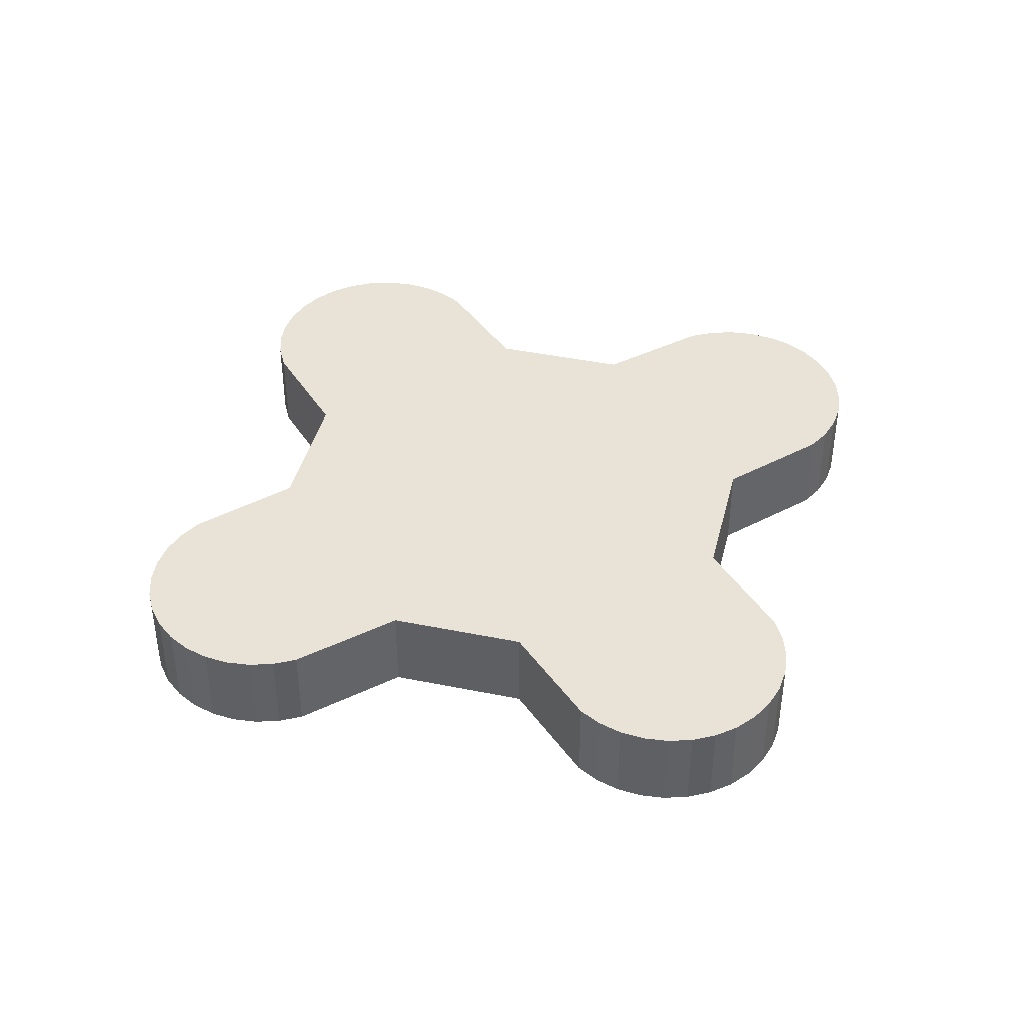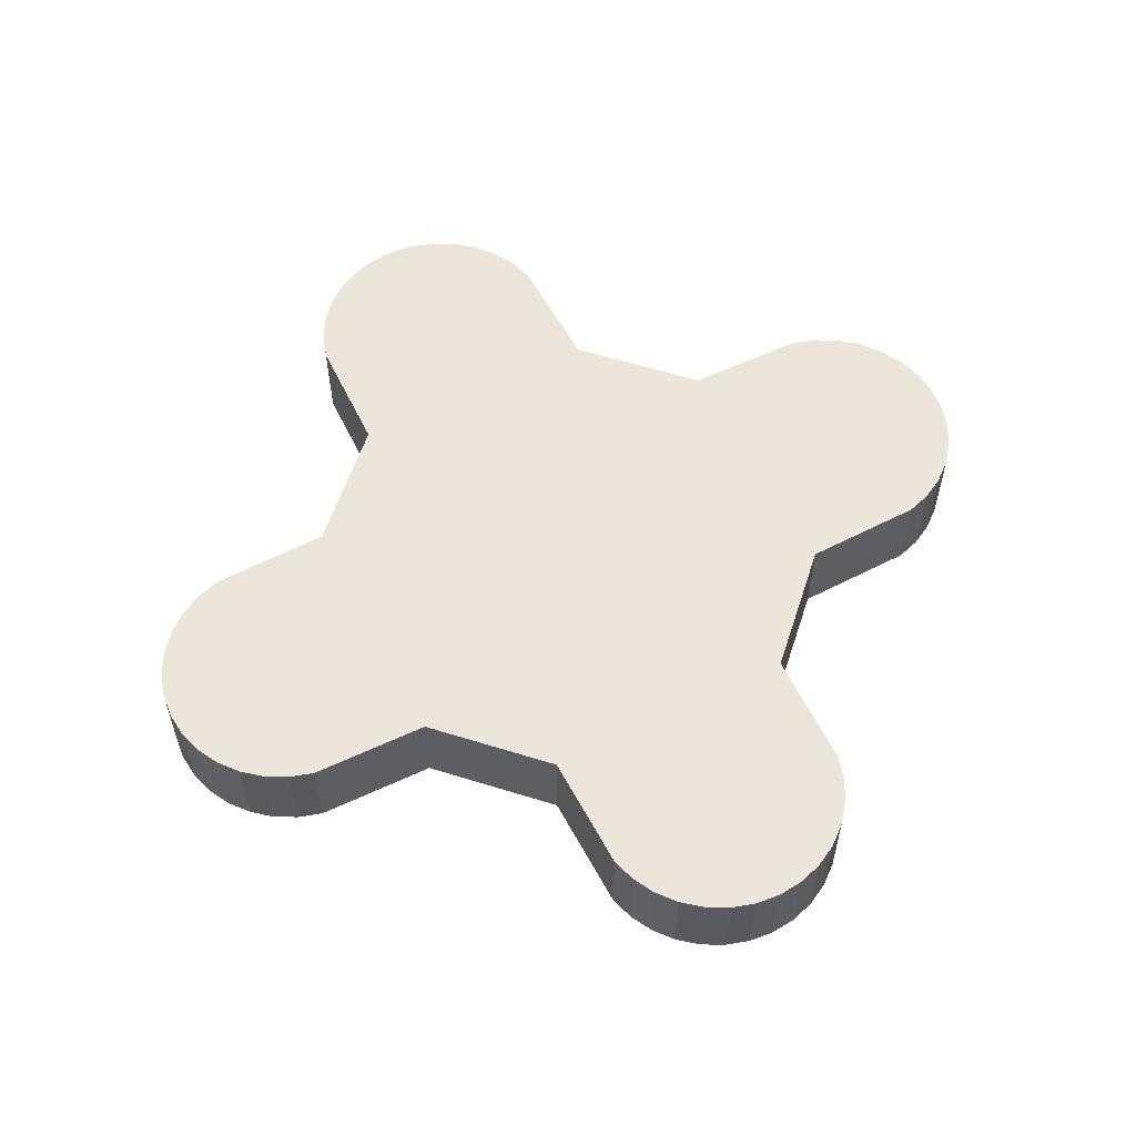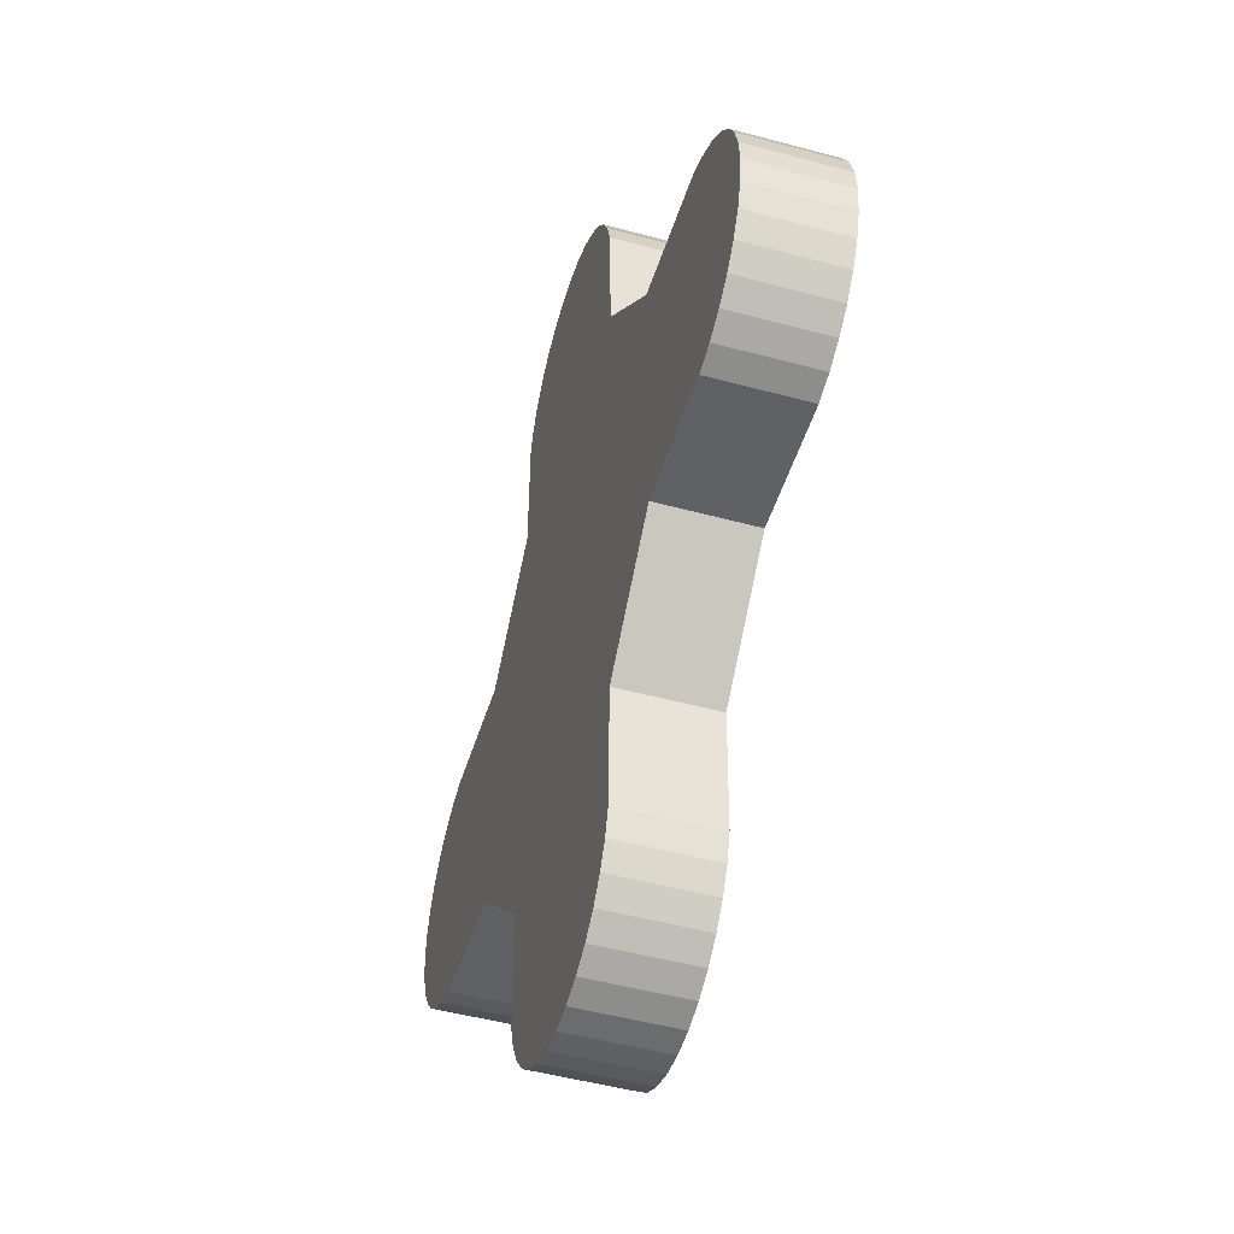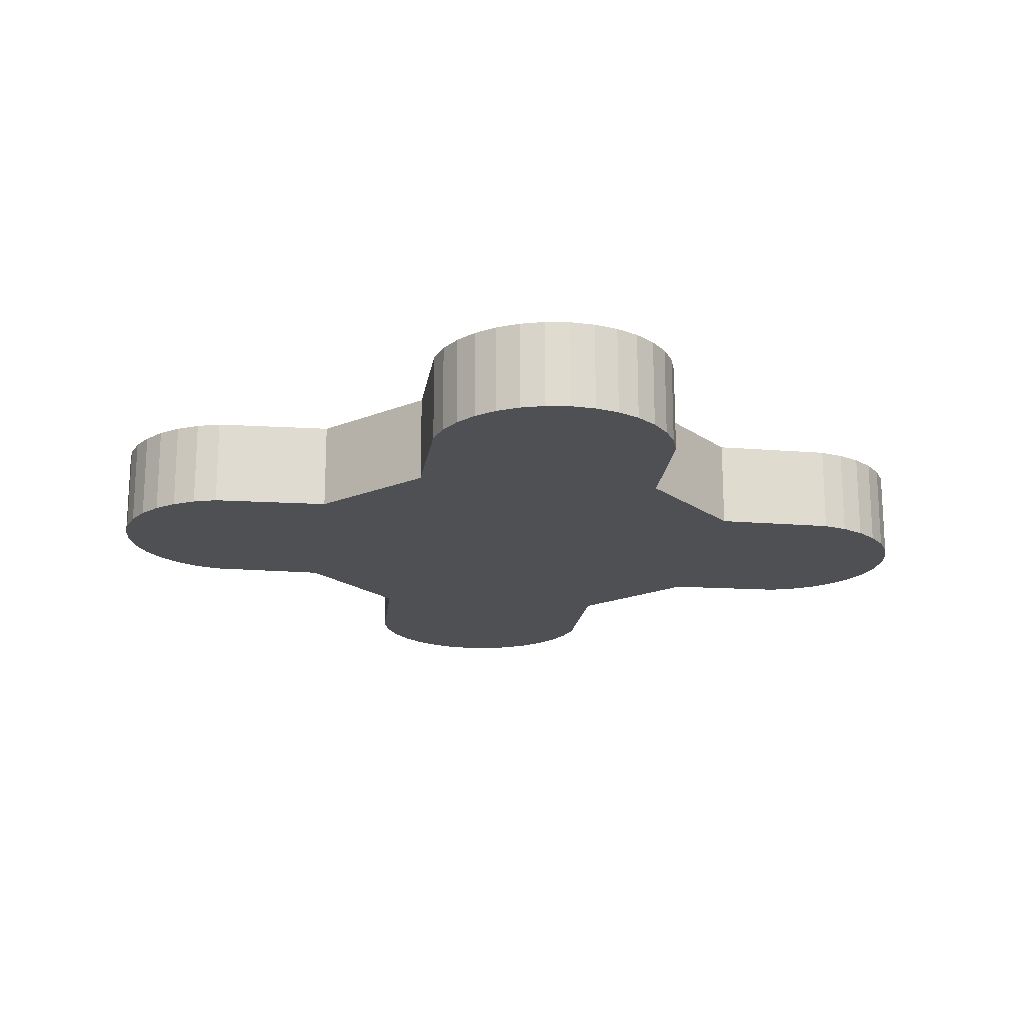
<metadata>
{"format":"obj","ext":"obj","renderer":"f3d","projection":"perspective","resolution":1024,"background":"white","views":[{"elev":41.9,"azim":58.8,"up":"+Z"},{"elev":57.6,"azim":63.0,"up":"+Z"},{"elev":-48.0,"azim":73.0,"up":"+Y"},{"elev":-19.1,"azim":-97.4,"up":"+Z"}]}
</metadata>
<code>
g 柱体.001
v -3.505 -1.113e-07 0.1
v -3.486 0.1951 0.1
v -3.486 0.1951 0.8
v -3.505 -1.113e-07 0.8
v -3.486 0.1951 0.1
v -3.429 0.3827 0.1
v -3.429 0.3827 0.8
v -3.486 0.1951 0.8
v -3.429 0.3827 0.1
v -3.336 0.5556 0.1
v -3.336 0.5556 0.8
v -3.429 0.3827 0.8
v -3.336 0.5556 0.1
v -3.212 0.7071 0.1
v -3.212 0.7071 0.8
v -3.336 0.5556 0.8
v -3.212 0.7071 0.1
v -3.06 0.8315 0.1
v -3.06 0.8315 0.8
v -3.212 0.7071 0.8
v -3.06 0.8315 0.1
v -2.888 0.9239 0.1
v -2.888 0.9239 0.8
v -3.06 0.8315 0.8
v -2.888 0.9239 0.1
v -2.7 0.9808 0.1
v -2.7 0.9808 0.8
v -2.888 0.9239 0.8
v -2.7 0.9808 0.1
v -1.768 1 0.1
v -1.768 1 0.8
v -2.7 0.9808 0.8
v -1 1.768 0.1
v -1 1.768 0.8
v -1.768 1 0.8
v -1.768 1 0.1
v -1 1.768 0.1
v -0.9808 2.7 0.1
v -0.9808 2.7 0.8
v -1 1.768 0.8
v -0.9808 2.7 0.1
v -0.9239 2.888 0.1
v -0.9239 2.888 0.8
v -0.9808 2.7 0.8
v -0.9239 2.888 0.1
v -0.8315 3.06 0.1
v -0.8315 3.06 0.8
v -0.9239 2.888 0.8
v -0.8315 3.06 0.1
v -0.7071 3.212 0.1
v -0.7071 3.212 0.8
v -0.8315 3.06 0.8
v -0.7071 3.212 0.1
v -0.5556 3.336 0.1
v -0.5556 3.336 0.8
v -0.7071 3.212 0.8
v -0.5556 3.336 0.1
v -0.3827 3.429 0.1
v -0.3827 3.429 0.8
v -0.5556 3.336 0.8
v -0.3827 3.429 0.1
v -0.1951 3.486 0.1
v -0.1951 3.486 0.8
v -0.3827 3.429 0.8
v -0.1951 3.486 0.1
v -3.133e-07 3.505 0.1
v -3.133e-07 3.505 0.8
v -0.1951 3.486 0.8
v -3.505 -1.113e-07 0.1
v -3.505 -1.113e-07 0.8
v -3.486 -0.1951 0.8
v -3.486 -0.1951 0.1
v -3.486 -0.1951 0.1
v -3.486 -0.1951 0.8
v -3.429 -0.3827 0.8
v -3.429 -0.3827 0.1
v -3.429 -0.3827 0.1
v -3.429 -0.3827 0.8
v -3.336 -0.5556 0.8
v -3.336 -0.5556 0.1
v -3.336 -0.5556 0.1
v -3.336 -0.5556 0.8
v -3.212 -0.7071 0.8
v -3.212 -0.7071 0.1
v -3.212 -0.7071 0.1
v -3.212 -0.7071 0.8
v -3.06 -0.8315 0.8
v -3.06 -0.8315 0.1
v -3.06 -0.8315 0.1
v -3.06 -0.8315 0.8
v -2.888 -0.9239 0.8
v -2.888 -0.9239 0.1
v -2.888 -0.9239 0.1
v -2.888 -0.9239 0.8
v -2.7 -0.9808 0.8
v -2.7 -0.9808 0.1
v -2.7 -0.9808 0.1
v -2.7 -0.9808 0.8
v -1.768 -1 0.8
v -1.768 -1 0.1
v 1 -1.768 0.1
v 1 -1.768 0.8
v 1.768 -1 0.8
v 1.768 -1 0.1
v -1 -1.768 0.1
v -1 -1.768 0.8
v -0.9808 -2.7 0.8
v -0.9808 -2.7 0.1
v -0.9808 -2.7 0.1
v -0.9808 -2.7 0.8
v -0.9239 -2.888 0.8
v -0.9239 -2.888 0.1
v -0.9239 -2.888 0.1
v -0.9239 -2.888 0.8
v -0.8315 -3.06 0.8
v -0.8315 -3.06 0.1
v -0.8315 -3.06 0.1
v -0.8315 -3.06 0.8
v -0.7071 -3.212 0.8
v -0.7071 -3.212 0.1
v -0.7071 -3.212 0.1
v -0.7071 -3.212 0.8
v -0.5556 -3.336 0.8
v -0.5556 -3.336 0.1
v -0.5556 -3.336 0.1
v -0.5556 -3.336 0.8
v -0.3827 -3.429 0.8
v -0.3827 -3.429 0.1
v -0.3827 -3.429 0.1
v -0.3827 -3.429 0.8
v -0.1951 -3.486 0.8
v -0.1951 -3.486 0.1
v -0.1951 -3.486 0.1
v -0.1951 -3.486 0.8
v -1.376e-07 -3.505 0.8
v -1.376e-07 -3.505 0.1
v 3.486 0.1951 0.8
v 3.505 8.787e-08 0.8
v 3.486 -0.1951 0.8
v 3.429 0.3827 0.8
v 3.429 -0.3827 0.8
v 3.336 0.5556 0.8
v 3.336 -0.5556 0.8
v 3.212 0.7071 0.8
v 3.212 -0.7071 0.8
v 3.06 0.8315 0.8
v 3.06 -0.8315 0.8
v 2.888 0.9239 0.8
v 2.888 -0.9239 0.8
v 2.7 0.9808 0.8
v 2.7 -0.9808 0.8
v 1.768 1 0.8
v 1.768 -1 0.8
v 1 1.768 0.8
v 1 -1.768 0.8
v 0.9808 2.7 0.8
v 0.9808 -2.7 0.8
v 0.9239 -2.888 0.8
v 0.9239 2.888 0.8
v 0.8315 -3.06 0.8
v 0.8315 3.06 0.8
v 0.7071 -3.212 0.8
v 0.7071 3.212 0.8
v 0.5556 -3.336 0.8
v 0.5556 3.336 0.8
v 0.3827 -3.429 0.8
v 0.3827 3.429 0.8
v 0.1951 -3.486 0.8
v 0.1951 3.486 0.8
v -1.376e-07 -3.505 0.8
v -3.133e-07 3.505 0.8
v -0.1951 -3.486 0.8
v -0.1951 3.486 0.8
v -0.3827 -3.429 0.8
v -0.3827 3.429 0.8
v -0.5556 -3.336 0.8
v -0.5556 3.336 0.8
v -0.7071 -3.212 0.8
v -0.7071 3.212 0.8
v -0.8315 -3.06 0.8
v -0.8315 3.06 0.8
v -0.9239 -2.888 0.8
v -0.9239 2.888 0.8
v -0.9808 -2.7 0.8
v -0.9808 2.7 0.8
v -1 -1.768 0.8
v -1 1.768 0.8
v -1.768 1 0.8
v -1.768 -1 0.8
v -2.7 0.9808 0.8
v -2.7 -0.9808 0.8
v -2.888 0.9239 0.8
v -2.888 -0.9239 0.8
v -3.06 0.8315 0.8
v -3.06 -0.8315 0.8
v -3.212 0.7071 0.8
v -3.212 -0.7071 0.8
v -3.336 0.5556 0.8
v -3.336 -0.5556 0.8
v -3.429 0.3827 0.8
v -3.429 -0.3827 0.8
v -3.486 0.1951 0.8
v -3.486 -0.1951 0.8
v -3.505 -1.113e-07 0.8
v 3.486 -0.1951 0.1
v 3.505 8.787e-08 0.1
v 3.486 0.1951 0.1
v 3.429 -0.3827 0.1
v 3.429 0.3827 0.1
v 3.336 -0.5556 0.1
v 3.336 0.5556 0.1
v 3.212 -0.7071 0.1
v 3.212 0.7071 0.1
v 3.06 -0.8315 0.1
v 3.06 0.8315 0.1
v 2.888 -0.9239 0.1
v 2.888 0.9239 0.1
v 2.7 -0.9808 0.1
v 2.7 0.9808 0.1
v 1.768 -1 0.1
v 1.768 1 0.1
v 1 -1.768 0.1
v 1 1.768 0.1
v 0.9808 -2.7 0.1
v 0.9808 2.7 0.1
v 0.9239 -2.888 0.1
v 0.9239 2.888 0.1
v 0.8315 -3.06 0.1
v 0.8315 3.06 0.1
v 0.7071 -3.212 0.1
v 0.7071 3.212 0.1
v 0.5556 -3.336 0.1
v 0.5556 3.336 0.1
v 0.3827 -3.429 0.1
v 0.3827 3.429 0.1
v 0.1951 -3.486 0.1
v 0.1951 3.486 0.1
v -1.376e-07 -3.505 0.1
v -3.133e-07 3.505 0.1
v -0.1951 -3.486 0.1
v -0.1951 3.486 0.1
v -0.3827 -3.429 0.1
v -0.3827 3.429 0.1
v -0.5556 -3.336 0.1
v -0.5556 3.336 0.1
v -0.7071 -3.212 0.1
v -0.7071 3.212 0.1
v -0.8315 -3.06 0.1
v -0.8315 3.06 0.1
v -0.9239 -2.888 0.1
v -0.9239 2.888 0.1
v -0.9808 -2.7 0.1
v -0.9808 2.7 0.1
v -1 -1.768 0.1
v -1 1.768 0.1
v -1.768 -1 0.1
v -1.768 1 0.1
v -2.7 -0.9808 0.1
v -2.7 0.9808 0.1
v -2.888 -0.9239 0.1
v -2.888 0.9239 0.1
v -3.06 -0.8315 0.1
v -3.06 0.8315 0.1
v -3.212 -0.7071 0.1
v -3.212 0.7071 0.1
v -3.336 -0.5556 0.1
v -3.336 0.5556 0.1
v -3.429 -0.3827 0.1
v -3.429 0.3827 0.1
v -3.486 -0.1951 0.1
v -3.486 0.1951 0.1
v -3.505 -1.113e-07 0.1
v 3.505 8.787e-08 0.1
v 3.505 8.787e-08 0.8
v 3.486 0.1951 0.8
v 3.486 0.1951 0.1
v 3.486 0.1951 0.1
v 3.486 0.1951 0.8
v 3.429 0.3827 0.8
v 3.429 0.3827 0.1
v 3.429 0.3827 0.1
v 3.429 0.3827 0.8
v 3.336 0.5556 0.8
v 3.336 0.5556 0.1
v 3.336 0.5556 0.1
v 3.336 0.5556 0.8
v 3.212 0.7071 0.8
v 3.212 0.7071 0.1
v 3.212 0.7071 0.1
v 3.212 0.7071 0.8
v 3.06 0.8315 0.8
v 3.06 0.8315 0.1
v 3.06 0.8315 0.1
v 3.06 0.8315 0.8
v 2.888 0.9239 0.8
v 2.888 0.9239 0.1
v 2.888 0.9239 0.1
v 2.888 0.9239 0.8
v 2.7 0.9808 0.8
v 2.7 0.9808 0.1
v 2.7 0.9808 0.1
v 2.7 0.9808 0.8
v 1.768 1 0.8
v 1.768 1 0.1
v 1 1.768 0.8
v 1 1.768 0.1
v 1.768 1 0.1
v 1.768 1 0.8
v 1 1.768 0.1
v 1 1.768 0.8
v 0.9808 2.7 0.8
v 0.9808 2.7 0.1
v 0.9808 2.7 0.1
v 0.9808 2.7 0.8
v 0.9239 2.888 0.8
v 0.9239 2.888 0.1
v 0.9239 2.888 0.1
v 0.9239 2.888 0.8
v 0.8315 3.06 0.8
v 0.8315 3.06 0.1
v 0.8315 3.06 0.1
v 0.8315 3.06 0.8
v 0.7071 3.212 0.8
v 0.7071 3.212 0.1
v 0.7071 3.212 0.1
v 0.7071 3.212 0.8
v 0.5556 3.336 0.8
v 0.5556 3.336 0.1
v 0.5556 3.336 0.1
v 0.5556 3.336 0.8
v 0.3827 3.429 0.8
v 0.3827 3.429 0.1
v 0.3827 3.429 0.1
v 0.3827 3.429 0.8
v 0.1951 3.486 0.8
v 0.1951 3.486 0.1
v 0.1951 3.486 0.1
v 0.1951 3.486 0.8
v -3.133e-07 3.505 0.8
v -3.133e-07 3.505 0.1
v 3.505 8.787e-08 0.1
v 3.486 -0.1951 0.1
v 3.486 -0.1951 0.8
v 3.505 8.787e-08 0.8
v 3.486 -0.1951 0.1
v 3.429 -0.3827 0.1
v 3.429 -0.3827 0.8
v 3.486 -0.1951 0.8
v 3.429 -0.3827 0.1
v 3.336 -0.5556 0.1
v 3.336 -0.5556 0.8
v 3.429 -0.3827 0.8
v 3.336 -0.5556 0.1
v 3.212 -0.7071 0.1
v 3.212 -0.7071 0.8
v 3.336 -0.5556 0.8
v 3.212 -0.7071 0.1
v 3.06 -0.8315 0.1
v 3.06 -0.8315 0.8
v 3.212 -0.7071 0.8
v 3.06 -0.8315 0.1
v 2.888 -0.9239 0.1
v 2.888 -0.9239 0.8
v 3.06 -0.8315 0.8
v 2.888 -0.9239 0.1
v 2.7 -0.9808 0.1
v 2.7 -0.9808 0.8
v 2.888 -0.9239 0.8
v 2.7 -0.9808 0.1
v 1.768 -1 0.1
v 1.768 -1 0.8
v 2.7 -0.9808 0.8
v 1 -1.768 0.1
v 0.9808 -2.7 0.1
v 0.9808 -2.7 0.8
v 1 -1.768 0.8
v 0.9808 -2.7 0.1
v 0.9239 -2.888 0.1
v 0.9239 -2.888 0.8
v 0.9808 -2.7 0.8
v 0.9239 -2.888 0.1
v 0.8315 -3.06 0.1
v 0.8315 -3.06 0.8
v 0.9239 -2.888 0.8
v 0.8315 -3.06 0.1
v 0.7071 -3.212 0.1
v 0.7071 -3.212 0.8
v 0.8315 -3.06 0.8
v 0.7071 -3.212 0.1
v 0.5556 -3.336 0.1
v 0.5556 -3.336 0.8
v 0.7071 -3.212 0.8
v 0.5556 -3.336 0.1
v 0.3827 -3.429 0.1
v 0.3827 -3.429 0.8
v 0.5556 -3.336 0.8
v 0.3827 -3.429 0.1
v 0.1951 -3.486 0.1
v 0.1951 -3.486 0.8
v 0.3827 -3.429 0.8
v 0.1951 -3.486 0.1
v -1.376e-07 -3.505 0.1
v -1.376e-07 -3.505 0.8
v 0.1951 -3.486 0.8
v -1 -1.768 0.8
v -1 -1.768 0.1
v -1.768 -1 0.1
v -1.768 -1 0.8
g 柱体.001_0
f 3 2 1
f 4 3 1
f 7 6 5
f 8 7 5
f 11 10 9
f 12 11 9
f 15 14 13
f 16 15 13
f 19 18 17
f 20 19 17
f 23 22 21
f 24 23 21
f 27 26 25
f 28 27 25
f 31 30 29
f 32 31 29
f 35 34 33
f 36 35 33
f 39 38 37
f 40 39 37
f 43 42 41
f 44 43 41
f 47 46 45
f 48 47 45
f 51 50 49
f 52 51 49
f 55 54 53
f 56 55 53
f 59 58 57
f 60 59 57
f 63 62 61
f 64 63 61
f 67 66 65
f 68 67 65
f 71 70 69
f 72 71 69
f 75 74 73
f 76 75 73
f 79 78 77
f 80 79 77
f 83 82 81
f 84 83 81
f 87 86 85
f 88 87 85
f 91 90 89
f 92 91 89
f 95 94 93
f 96 95 93
f 99 98 97
f 100 99 97
f 103 102 101
f 104 103 101
f 107 106 105
f 108 107 105
f 111 110 109
f 112 111 109
f 115 114 113
f 116 115 113
f 119 118 117
f 120 119 117
f 123 122 121
f 124 123 121
f 127 126 125
f 128 127 125
f 131 130 129
f 132 131 129
f 135 134 133
f 136 135 133
f 139 138 137
f 137 140 139
f 140 141 139
f 140 142 141
f 142 143 141
f 142 144 143
f 144 145 143
f 144 146 145
f 146 147 145
f 146 148 147
f 148 149 147
f 148 150 149
f 150 151 149
f 150 152 151
f 152 153 151
f 152 154 153
f 154 155 153
f 154 156 155
f 156 157 155
f 156 158 157
f 156 159 158
f 159 160 158
f 159 161 160
f 161 162 160
f 161 163 162
f 163 164 162
f 163 165 164
f 165 166 164
f 165 167 166
f 167 168 166
f 167 169 168
f 169 170 168
f 169 171 170
f 171 172 170
f 171 173 172
f 173 174 172
f 173 175 174
f 175 176 174
f 175 177 176
f 177 178 176
f 177 179 178
f 179 180 178
f 179 181 180
f 181 182 180
f 181 183 182
f 183 184 182
f 183 185 184
f 185 186 184
f 185 187 186
f 187 188 186
f 188 189 186
f 188 190 189
f 190 191 189
f 190 192 191
f 192 193 191
f 192 194 193
f 194 195 193
f 194 196 195
f 196 197 195
f 196 198 197
f 198 199 197
f 198 200 199
f 200 201 199
f 200 202 201
f 202 203 201
f 202 204 203
f 207 206 205
f 205 208 207
f 208 209 207
f 208 210 209
f 210 211 209
f 210 212 211
f 212 213 211
f 212 214 213
f 214 215 213
f 214 216 215
f 216 217 215
f 216 218 217
f 218 219 217
f 218 220 219
f 220 221 219
f 220 222 221
f 222 223 221
f 222 224 223
f 224 225 223
f 224 226 225
f 226 227 225
f 226 228 227
f 228 229 227
f 228 230 229
f 230 231 229
f 230 232 231
f 232 233 231
f 232 234 233
f 234 235 233
f 234 236 235
f 236 237 235
f 236 238 237
f 238 239 237
f 238 240 239
f 240 241 239
f 240 242 241
f 242 243 241
f 242 244 243
f 244 245 243
f 244 246 245
f 246 247 245
f 246 248 247
f 248 249 247
f 248 250 249
f 250 251 249
f 250 252 251
f 252 253 251
f 252 254 253
f 254 255 253
f 254 256 255
f 256 257 255
f 256 258 257
f 258 259 257
f 258 260 259
f 260 261 259
f 260 262 261
f 262 263 261
f 262 264 263
f 264 265 263
f 264 266 265
f 266 267 265
f 266 268 267
f 268 269 267
f 268 270 269
f 270 271 269
f 270 272 271
f 275 274 273
f 276 275 273
f 279 278 277
f 280 279 277
f 283 282 281
f 284 283 281
f 287 286 285
f 288 287 285
f 291 290 289
f 292 291 289
f 295 294 293
f 296 295 293
f 299 298 297
f 300 299 297
f 303 302 301
f 304 303 301
f 307 306 305
f 308 307 305
f 311 310 309
f 312 311 309
f 315 314 313
f 316 315 313
f 319 318 317
f 320 319 317
f 323 322 321
f 324 323 321
f 327 326 325
f 328 327 325
f 331 330 329
f 332 331 329
f 335 334 333
f 336 335 333
f 339 338 337
f 340 339 337
f 343 342 341
f 344 343 341
f 347 346 345
f 348 347 345
f 351 350 349
f 352 351 349
f 355 354 353
f 356 355 353
f 359 358 357
f 360 359 357
f 363 362 361
f 364 363 361
f 367 366 365
f 368 367 365
f 371 370 369
f 372 371 369
f 375 374 373
f 376 375 373
f 379 378 377
f 380 379 377
f 383 382 381
f 384 383 381
f 387 386 385
f 388 387 385
f 391 390 389
f 392 391 389
f 395 394 393
f 396 395 393
f 399 398 397
f 400 399 397
f 403 402 401
f 404 403 401
f 407 406 405
f 408 407 405

</code>
